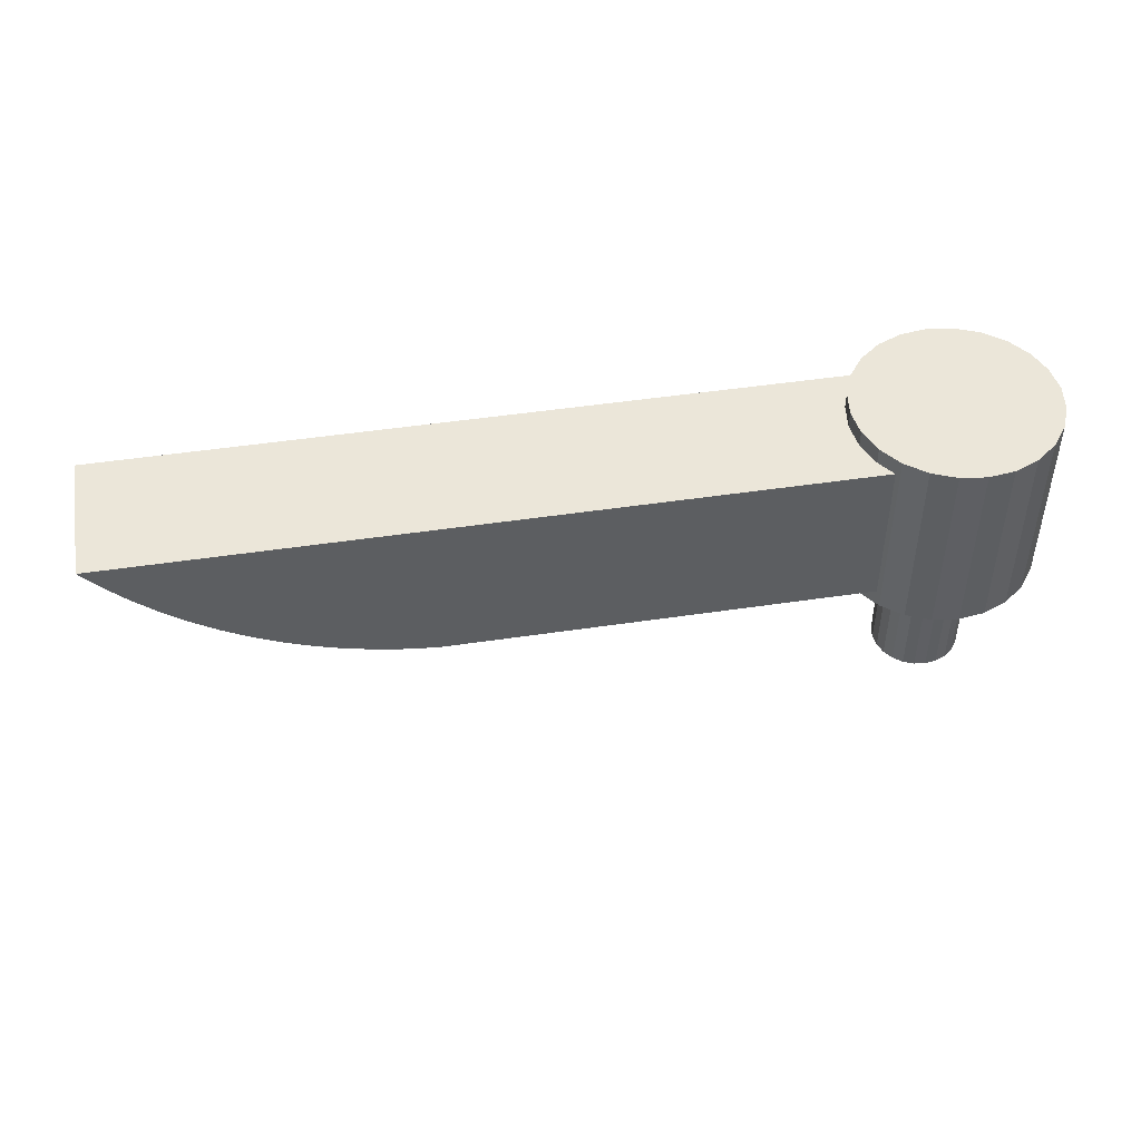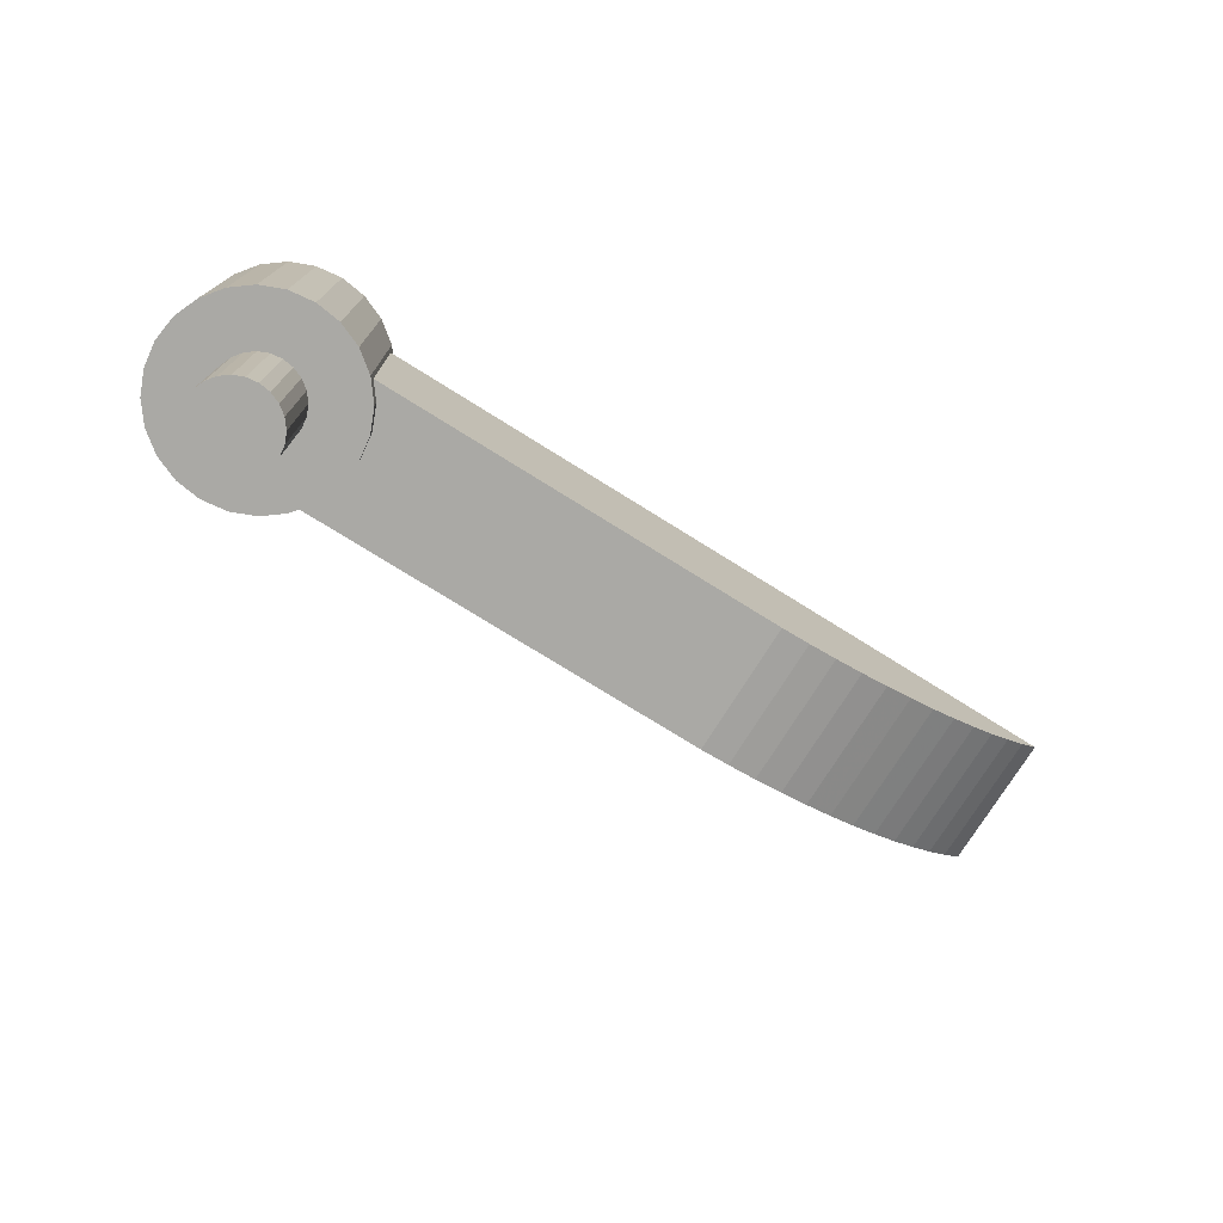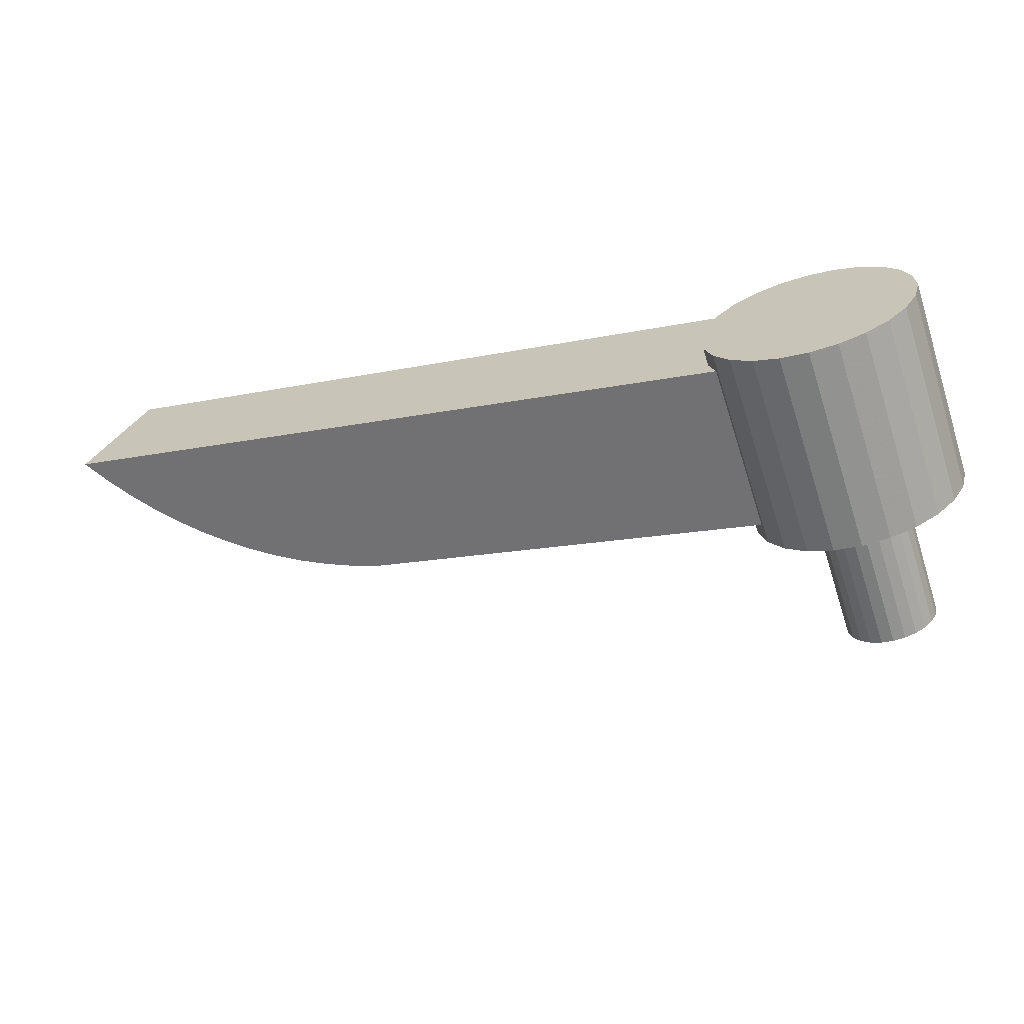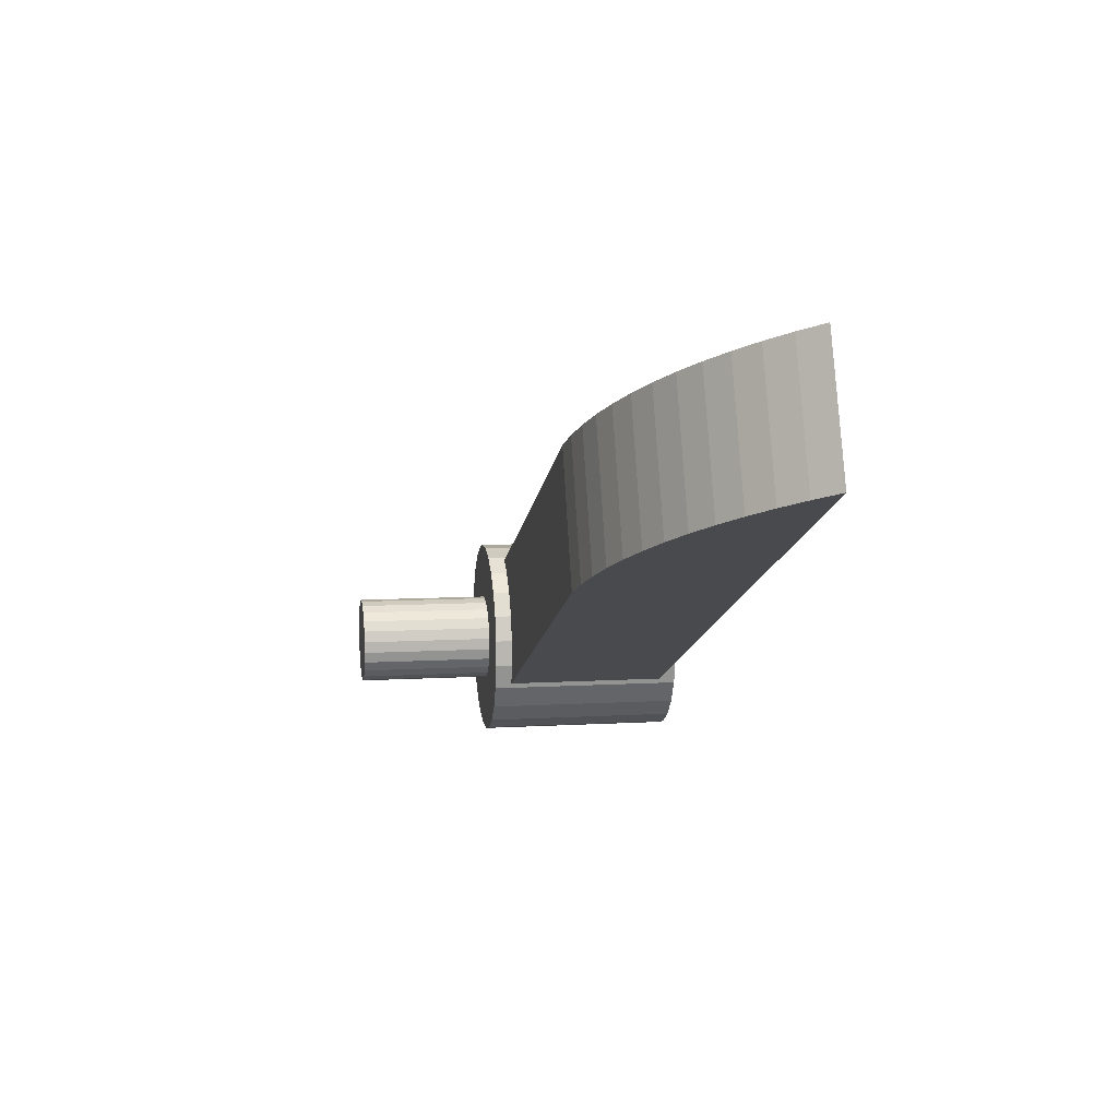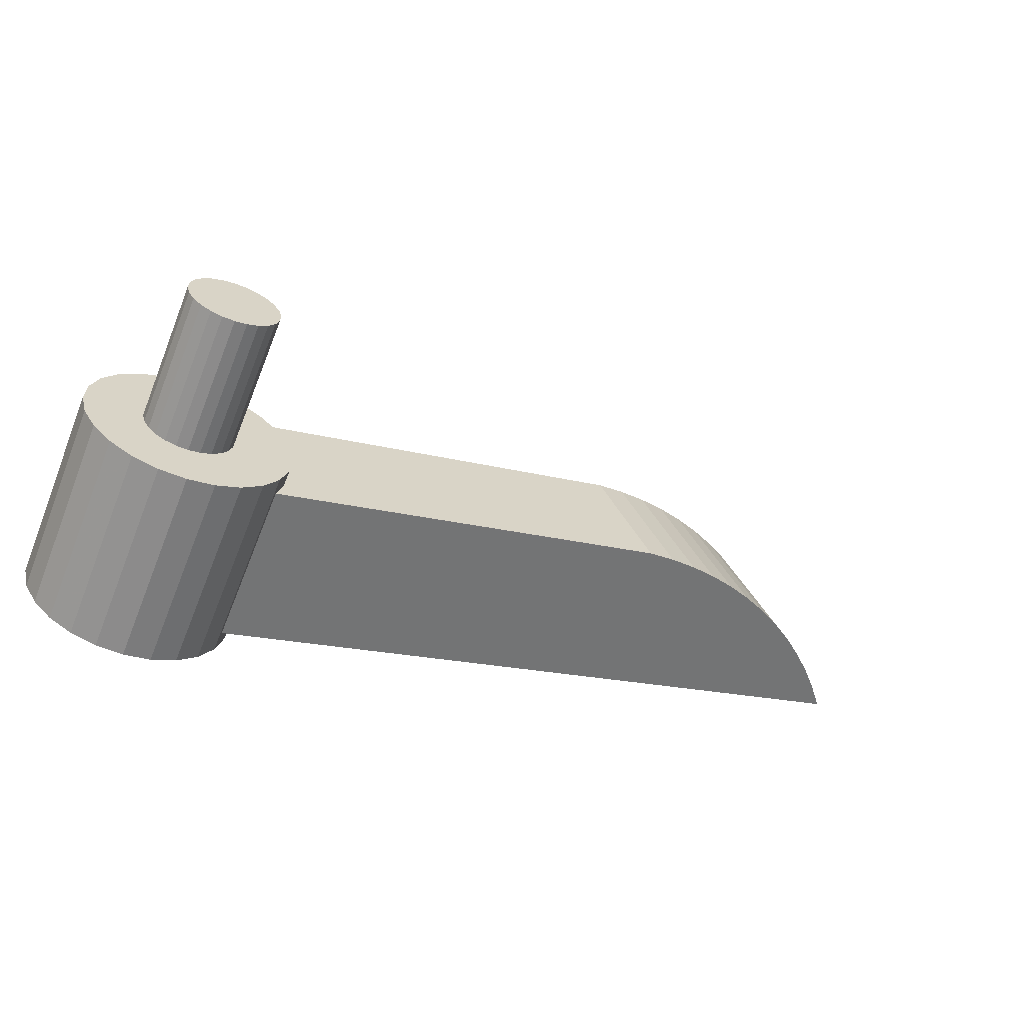
<metadata>
{"format":"obj","ext":"obj","renderer":"f3d","projection":"perspective","resolution":1024,"background":"white","views":[{"elev":47.9,"azim":147.9,"up":"+Y"},{"elev":-75.4,"azim":-54.5,"up":"+Y"},{"elev":-66.2,"azim":-162.2,"up":"+Z"},{"elev":8.6,"azim":80.9,"up":"+Z"},{"elev":-64.0,"azim":-21.9,"up":"+Z"}]}
</metadata>
<code>
v 0.01393 -0.4449 0.008588
v 0.01393 -0.4712 0.008588
v 0.004841 -0.4449 0.01383
v 0.004841 -0.4712 0.01383
v 0.1135 -0.4472 0.07265
v 0.09267 -0.4668 0.04423
v 0.01648 -0.4894 0.02811
v 0.01648 -0.4712 0.02811
v 0.007373 -0.4449 0.0113
v 0.007373 -0.4712 0.0113
v 0.02837 -0.4472 0.02743
v 0.02837 -0.4689 0.02743
v 0.02837 -0.4449 0.02743
v 0.02837 -0.4712 0.02743
v 0.01206 -0.4894 0.02692
v 0.01206 -0.4712 0.02692
v 0.1031 -0.4623 0.04855
v 0.009777 -0.4894 0.02295
v 0.009777 -0.4712 0.02295
v 0.02659 -0.4449 0.01384
v 0.02659 -0.4712 0.01384
v 0.02155 -0.4472 0.03449
v 0.02155 -0.4689 0.03449
v 0.02155 -0.4449 0.03449
v 0.02155 -0.4712 0.03449
v 0.01391 -0.4449 0.03576
v 0.01391 -0.4712 0.03576
v 0.02837 -0.4449 0.01694
v 0.02837 -0.4712 0.01694
v 0.09935 -0.4603 0.06679
v 0.01097 -0.4894 0.01853
v 0.01097 -0.4712 0.01853
v 0.09971 -0.464 0.04715
v 0.01341 -0.4894 0.0277
v 0.01341 -0.4712 0.0277
v 0.01096 -0.4894 0.02582
v 0.01096 -0.4712 0.02582
v 0.02045 -0.4894 0.02582
v 0.02045 -0.4712 0.02582
v 0.003042 -0.4449 0.02741
v 0.003042 -0.4712 0.02741
v 0.01751 -0.4449 0.008591
v 0.01751 -0.4712 0.008591
v 0.07835 -0.4684 0.05807
v 0.08904 -0.4677 0.04272
v 0.004829 -0.4449 0.03051
v 0.004829 -0.4712 0.03051
v 0.111 -0.4502 0.07161
v 0.1055 -0.4557 0.06933
v 0.01342 -0.4894 0.01665
v 0.01342 -0.4712 0.01665
v 0.01935 -0.4894 0.01743
v 0.01935 -0.4712 0.01743
v 0.1205 -0.4472 0.05577
v 0.00305 -0.4449 0.01692
v 0.00305 -0.4712 0.01692
v 0.01493 -0.4894 0.01625
v 0.01493 -0.4712 0.01625
v 0.02657 -0.4472 0.03053
v 0.02657 -0.4689 0.03053
v 0.02657 -0.4449 0.03053
v 0.02657 -0.4712 0.03053
v 0.0927 -0.464 0.06403
v 0.08922 -0.4655 0.06258
v 0.002121 -0.4449 0.02038
v 0.002121 -0.4712 0.02038
v 0.01799 -0.4894 0.02771
v 0.01799 -0.4712 0.02771
v 0.02855 -0.4472 0.01762
v 0.02855 -0.4689 0.01762
v 0.02855 -0.4449 0.01762
v 0.02855 -0.4712 0.01762
v 0.009778 -0.4894 0.02139
v 0.009778 -0.4712 0.02139
v 0.1083 -0.453 0.07051
v 0.01018 -0.4894 0.02446
v 0.01018 -0.4712 0.02446
v 0.07463 -0.4689 0.05653
v 0.01649 -0.4894 0.01625
v 0.01649 -0.4712 0.01625
v 0.1025 -0.4581 0.06809
v 0.01045 -0.4449 0.03483
v 0.01045 -0.4712 0.03483
v 0.02046 -0.4894 0.01854
v 0.02046 -0.4712 0.01854
v 0.08535 -0.4684 0.04119
v 0.01047 -0.4449 0.009512
v 0.01047 -0.4712 0.009512
v 0.018 -0.4894 0.01665
v 0.018 -0.4712 0.01665
v 0.01935 -0.4894 0.02693
v 0.01935 -0.4712 0.02693
v 0.02406 -0.4449 0.01131
v 0.02406 -0.4712 0.01131
v 0.118 -0.4502 0.05474
v 0.1125 -0.4557 0.05245
v 0.08566 -0.4668 0.0611
v 0.02164 -0.4894 0.0214
v 0.02164 -0.4712 0.0214
v 0.002119 -0.4449 0.02396
v 0.002119 -0.4712 0.02396
v 0.01018 -0.4894 0.01988
v 0.01018 -0.4712 0.01988
v 0.02123 -0.4894 0.02447
v 0.02123 -0.4712 0.02447
v 0.0293 -0.4472 0.0204
v 0.0293 -0.4689 0.0204
v 0.0293 -0.4449 0.0204
v 0.0293 -0.4712 0.0204
v 0.02404 -0.4472 0.03306
v 0.02404 -0.4689 0.03306
v 0.02404 -0.4449 0.03306
v 0.02404 -0.4712 0.03306
v 0.09608 -0.4623 0.06543
v 0.007357 -0.4449 0.03304
v 0.007357 -0.4712 0.03304
v 0.01207 -0.4894 0.01743
v 0.01207 -0.4712 0.01743
v 0.09623 -0.4655 0.04571
v 0.01749 -0.4449 0.03577
v 0.01749 -0.4712 0.03577
v 0.02094 -0.4449 0.03484
v 0.02094 -0.4712 0.03484
v 0.1153 -0.453 0.05363
v 0.08163 -0.4689 0.03965
v 0.02096 -0.4449 0.009519
v 0.02096 -0.4712 0.009519
v 0.01492 -0.4894 0.02811
v 0.01492 -0.4712 0.02811
v 0.1095 -0.4581 0.05121
v 0.1064 -0.4603 0.04991
v 0.02124 -0.4894 0.01989
v 0.02124 -0.4712 0.01989
v 0.02164 -0.4894 0.02296
v 0.02164 -0.4712 0.02296
v 0.08203 -0.4677 0.0596
v 0.02929 -0.4472 0.02398
v 0.02929 -0.4689 0.02398
v 0.02929 -0.4449 0.02398
v 0.02929 -0.4712 0.02398
f 110 24 22
f 24 110 112
f 22 24 110
f 112 110 24
f 122 22 24
f 24 22 122
f 5 110 22
f 22 110 5
f 22 111 110
f 110 111 22
f 59 112 110
f 110 112 59
f 71 24 112
f 112 24 71
f 122 25 22
f 22 25 122
f 28 122 24
f 24 122 28
f 110 5 59
f 59 5 110
f 22 48 5
f 5 48 22
f 111 22 23
f 23 22 111
f 60 110 111
f 111 110 60
f 112 59 61
f 61 59 112
f 110 60 59
f 59 60 110
f 28 24 71
f 71 24 28
f 71 112 108
f 108 112 71
f 25 122 123
f 123 122 25
f 22 25 23
f 23 25 22
f 20 122 28
f 28 122 20
f 59 5 11
f 11 5 59
f 22 75 48
f 48 75 22
f 95 5 48
f 48 5 95
f 23 44 22
f 22 44 23
f 111 78 23
f 23 78 111
f 23 113 111
f 111 113 23
f 78 111 60
f 60 111 78
f 111 62 60
f 60 62 111
f 11 61 59
f 59 61 11
f 108 112 61
f 61 112 108
f 12 59 60
f 60 59 12
f 71 29 28
f 28 29 71
f 108 69 71
f 71 69 108
f 122 121 123
f 123 121 122
f 123 72 25
f 25 72 123
f 113 23 25
f 25 23 113
f 20 120 122
f 122 120 20
f 29 20 28
f 28 20 29
f 54 11 5
f 5 11 54
f 59 12 11
f 11 12 59
f 22 49 75
f 75 49 22
f 124 48 75
f 75 48 124
f 5 95 54
f 54 95 5
f 48 124 95
f 95 124 48
f 44 23 78
f 78 23 44
f 22 44 136
f 136 44 22
f 62 111 113
f 113 111 62
f 78 60 12
f 12 60 78
f 14 60 62
f 62 60 14
f 61 11 13
f 13 11 61
f 108 61 139
f 139 61 108
f 60 14 12
f 12 14 60
f 69 29 71
f 71 29 69
f 69 108 106
f 106 108 69
f 121 122 120
f 120 122 121
f 121 29 123
f 123 29 121
f 123 29 72
f 72 29 123
f 25 72 109
f 109 72 25
f 25 109 113
f 113 109 25
f 93 120 20
f 20 120 93
f 20 29 21
f 21 29 20
f 54 137 11
f 11 137 54
f 138 11 12
f 12 11 138
f 22 81 49
f 49 81 22
f 96 75 49
f 49 75 96
f 75 96 124
f 124 96 75
f 95 69 54
f 54 69 95
f 124 69 95
f 95 69 124
f 125 44 78
f 78 44 125
f 86 136 44
f 44 136 86
f 22 136 97
f 97 136 22
f 113 140 62
f 62 140 113
f 12 125 78
f 78 125 12
f 62 140 14
f 14 140 62
f 137 13 11
f 11 13 137
f 139 61 13
f 13 61 139
f 139 106 108
f 108 106 139
f 140 12 14
f 14 12 140
f 70 29 69
f 69 29 70
f 106 54 69
f 69 54 106
f 106 70 69
f 69 70 106
f 120 27 121
f 121 27 120
f 121 21 29
f 29 21 121
f 29 70 72
f 72 70 29
f 72 107 109
f 109 107 72
f 113 109 140
f 140 109 113
f 93 26 120
f 120 26 93
f 21 93 20
f 20 93 21
f 54 106 137
f 137 106 54
f 11 138 137
f 137 138 11
f 12 140 138
f 138 140 12
f 138 125 12
f 12 125 138
f 22 30 81
f 81 30 22
f 130 49 81
f 81 49 130
f 49 130 96
f 96 130 49
f 96 69 124
f 124 69 96
f 44 125 86
f 86 125 44
f 136 86 45
f 45 86 136
f 45 97 136
f 136 97 45
f 22 97 64
f 64 97 22
f 13 137 139
f 139 137 13
f 106 139 137
f 137 139 106
f 86 70 69
f 69 70 86
f 70 106 107
f 107 106 70
f 27 120 26
f 26 120 27
f 27 68 121
f 121 68 27
f 121 105 21
f 21 105 121
f 107 72 70
f 70 72 107
f 138 109 107
f 107 109 138
f 109 138 140
f 140 138 109
f 126 26 93
f 93 26 126
f 93 21 94
f 94 21 93
f 137 107 106
f 106 107 137
f 107 137 138
f 138 137 107
f 107 125 138
f 138 125 107
f 22 114 30
f 30 114 22
f 131 81 30
f 30 81 131
f 81 131 130
f 130 131 81
f 130 69 96
f 96 69 130
f 70 86 125
f 125 86 70
f 86 69 45
f 45 69 86
f 97 45 6
f 6 45 97
f 6 64 97
f 97 64 6
f 22 64 63
f 63 64 22
f 125 107 70
f 70 107 125
f 26 83 27
f 27 83 26
f 27 8 68
f 68 8 27
f 121 68 92
f 92 68 121
f 121 39 105
f 105 39 121
f 135 21 105
f 105 21 135
f 126 82 26
f 26 82 126
f 94 126 93
f 93 126 94
f 133 94 21
f 21 94 133
f 22 63 114
f 114 63 22
f 17 30 114
f 114 30 17
f 30 17 131
f 131 17 30
f 131 69 130
f 130 69 131
f 45 69 6
f 6 69 45
f 64 6 119
f 119 6 64
f 119 63 64
f 64 63 119
f 83 26 82
f 82 26 83
f 83 129 27
f 27 129 83
f 27 129 8
f 8 129 27
f 7 68 8
f 8 68 7
f 68 91 92
f 92 91 68
f 121 92 39
f 39 92 121
f 39 104 105
f 105 104 39
f 99 21 135
f 135 21 99
f 105 134 135
f 135 134 105
f 42 82 126
f 126 82 42
f 126 94 127
f 127 94 126
f 85 94 133
f 133 94 85
f 133 21 99
f 99 21 133
f 33 114 63
f 63 114 33
f 114 33 17
f 17 33 114
f 17 69 131
f 131 69 17
f 6 69 119
f 119 69 6
f 63 119 33
f 33 119 63
f 115 83 82
f 82 83 115
f 83 35 129
f 129 35 83
f 128 8 129
f 129 8 128
f 68 7 67
f 67 7 68
f 8 128 7
f 7 128 8
f 91 68 67
f 67 68 91
f 38 92 91
f 91 92 38
f 92 38 39
f 39 38 92
f 104 39 38
f 38 39 104
f 134 105 104
f 104 105 134
f 135 98 99
f 99 98 135
f 98 135 134
f 134 135 98
f 42 115 82
f 82 115 42
f 126 43 42
f 42 43 126
f 90 127 94
f 94 127 90
f 43 126 127
f 127 126 43
f 53 94 85
f 85 94 53
f 132 85 133
f 133 85 132
f 99 132 133
f 133 132 99
f 33 69 17
f 17 69 33
f 119 69 33
f 33 69 119
f 83 115 116
f 116 115 83
f 83 16 35
f 35 16 83
f 34 129 35
f 35 129 34
f 129 34 128
f 128 34 129
f 7 132 67
f 67 132 7
f 128 84 7
f 7 84 128
f 67 132 91
f 91 132 67
f 91 134 38
f 38 134 91
f 38 134 104
f 104 134 38
f 132 99 98
f 98 99 132
f 91 98 134
f 134 98 91
f 1 115 42
f 42 115 1
f 2 42 43
f 43 42 2
f 80 127 90
f 90 127 80
f 90 94 53
f 53 94 90
f 58 43 127
f 127 43 58
f 84 53 85
f 85 53 84
f 85 132 84
f 84 132 85
f 46 116 115
f 115 116 46
f 116 37 83
f 83 37 116
f 83 37 16
f 16 37 83
f 16 34 35
f 35 34 16
f 34 52 128
f 128 52 34
f 7 84 132
f 132 84 7
f 128 52 84
f 84 52 128
f 91 132 98
f 98 132 91
f 1 46 115
f 115 46 1
f 42 2 1
f 1 2 42
f 32 2 43
f 43 2 32
f 58 127 80
f 80 127 58
f 90 79 80
f 80 79 90
f 52 90 53
f 53 90 52
f 51 43 58
f 58 43 51
f 53 84 52
f 52 84 53
f 116 46 47
f 47 46 116
f 116 77 37
f 37 77 116
f 37 15 16
f 16 15 37
f 34 16 15
f 15 16 34
f 34 89 52
f 52 89 34
f 87 46 1
f 1 46 87
f 88 1 2
f 2 1 88
f 103 2 32
f 32 2 103
f 32 43 118
f 118 43 32
f 80 57 58
f 58 57 80
f 79 90 89
f 89 90 79
f 57 80 79
f 79 80 57
f 90 52 89
f 89 52 90
f 118 43 51
f 51 43 118
f 58 50 51
f 51 50 58
f 40 47 46
f 46 47 40
f 47 74 116
f 116 74 47
f 116 19 77
f 77 19 116
f 77 36 37
f 37 36 77
f 15 37 36
f 36 37 15
f 15 89 34
f 34 89 15
f 87 40 46
f 46 40 87
f 1 88 87
f 87 88 1
f 41 88 2
f 2 88 41
f 47 2 103
f 103 2 47
f 31 103 32
f 32 103 31
f 117 32 118
f 118 32 117
f 50 58 57
f 57 58 50
f 15 79 89
f 89 79 15
f 36 57 79
f 79 57 36
f 50 118 51
f 51 118 50
f 47 40 41
f 41 40 47
f 74 47 103
f 103 47 74
f 116 74 19
f 19 74 116
f 18 77 19
f 19 77 18
f 36 77 76
f 76 77 36
f 36 79 15
f 15 79 36
f 9 40 87
f 87 40 9
f 88 9 87
f 87 9 88
f 101 88 41
f 41 88 101
f 41 2 47
f 47 2 41
f 103 31 102
f 102 31 103
f 32 117 31
f 31 117 32
f 118 50 117
f 117 50 118
f 76 50 57
f 57 50 76
f 76 57 36
f 36 57 76
f 40 101 41
f 41 101 40
f 102 74 103
f 103 74 102
f 73 19 74
f 74 19 73
f 77 18 76
f 76 18 77
f 19 73 18
f 18 73 19
f 9 100 40
f 40 100 9
f 9 88 10
f 10 88 9
f 101 10 88
f 88 10 101
f 31 73 102
f 102 73 31
f 73 31 117
f 117 31 73
f 18 117 50
f 50 117 18
f 18 50 76
f 76 50 18
f 101 40 100
f 100 40 101
f 74 102 73
f 73 102 74
f 73 117 18
f 18 117 73
f 3 100 9
f 9 100 3
f 10 3 9
f 9 3 10
f 66 10 101
f 101 10 66
f 100 66 101
f 101 66 100
f 3 65 100
f 100 65 3
f 3 10 4
f 4 10 3
f 66 4 10
f 10 4 66
f 66 100 65
f 65 100 66
f 65 3 55
f 55 3 65
f 4 55 3
f 3 55 4
f 4 66 56
f 56 66 4
f 65 56 66
f 66 56 65
f 56 65 55
f 55 65 56
f 55 4 56
f 56 4 55

</code>
